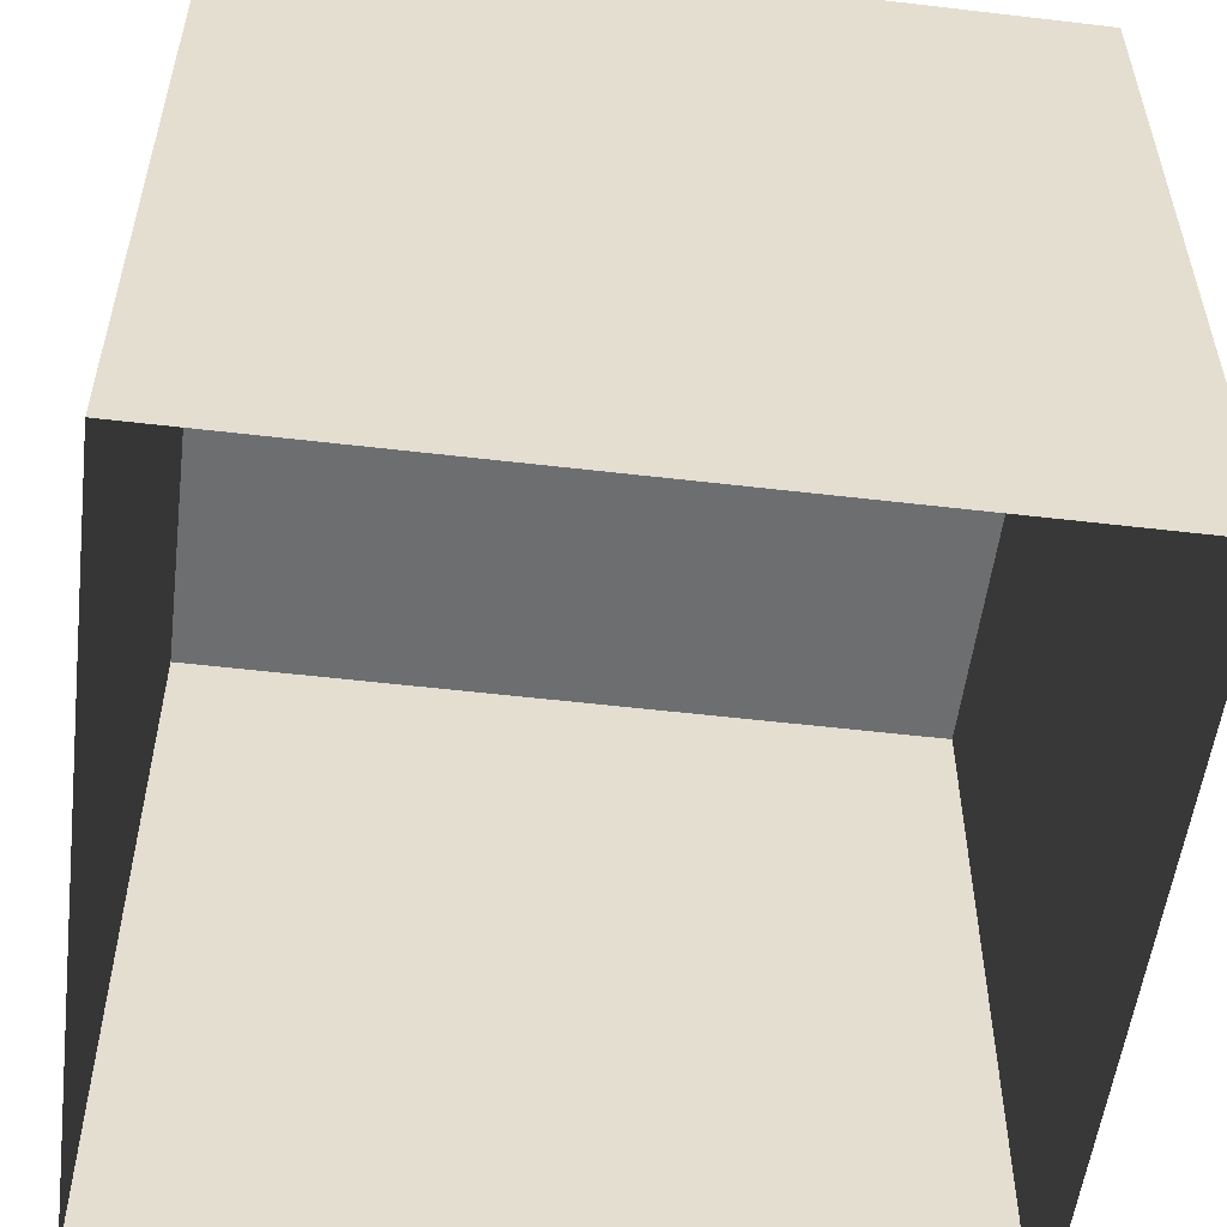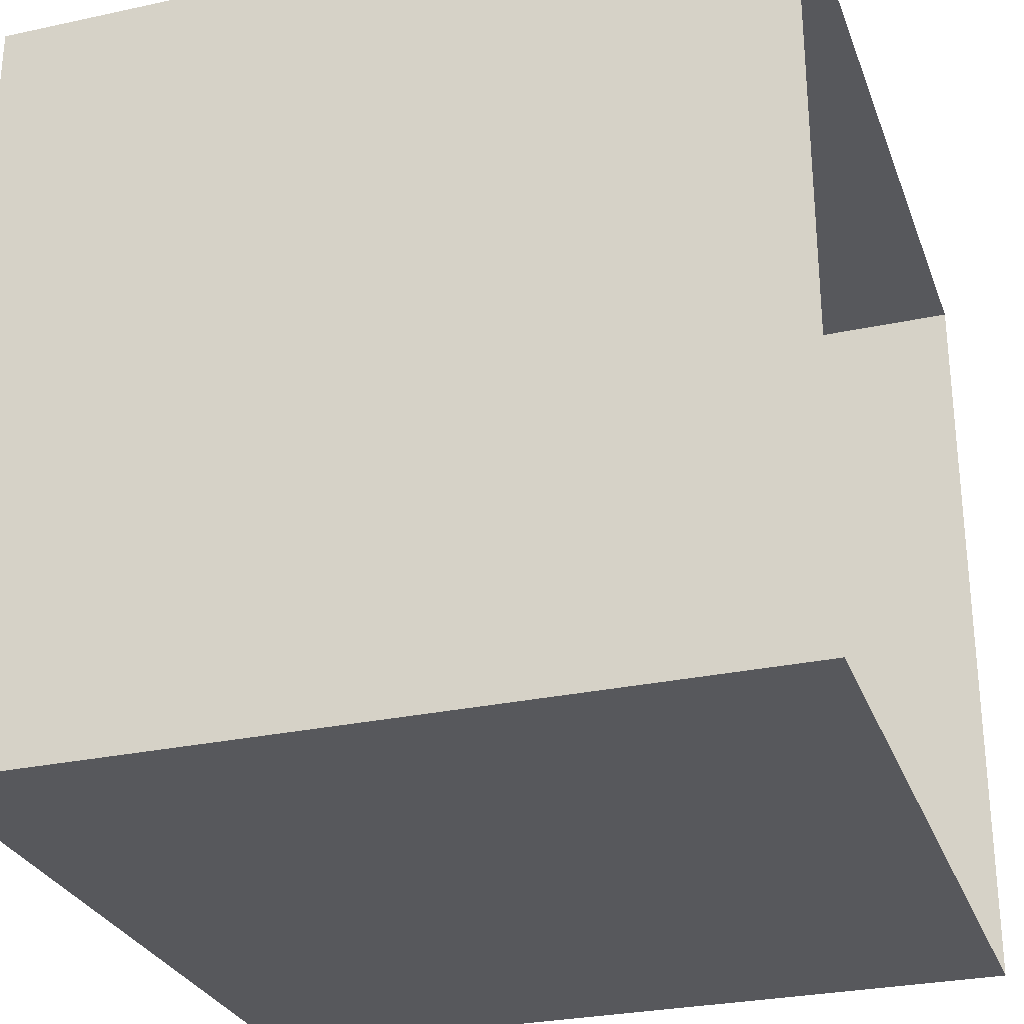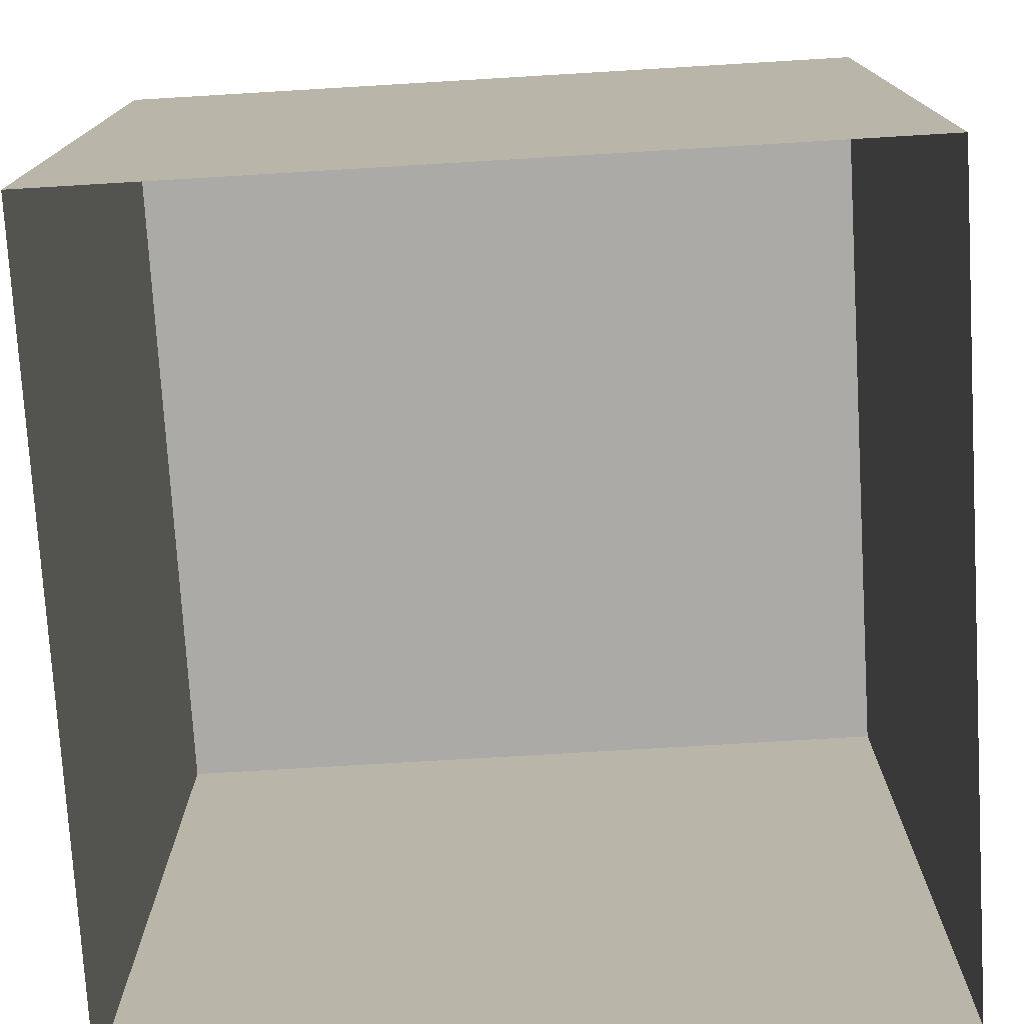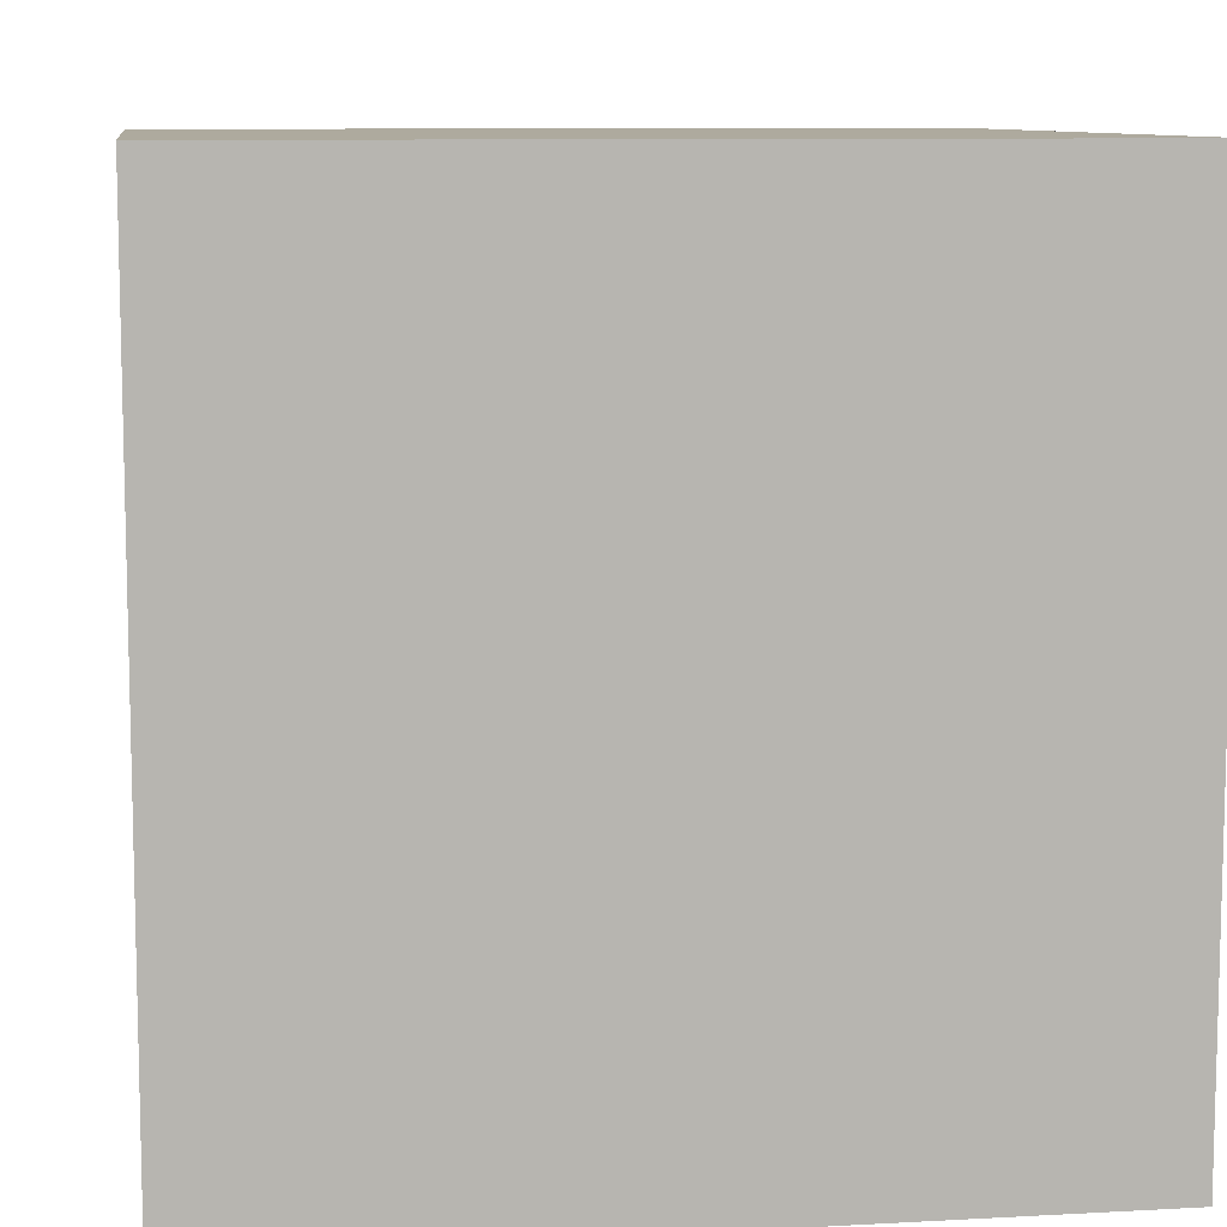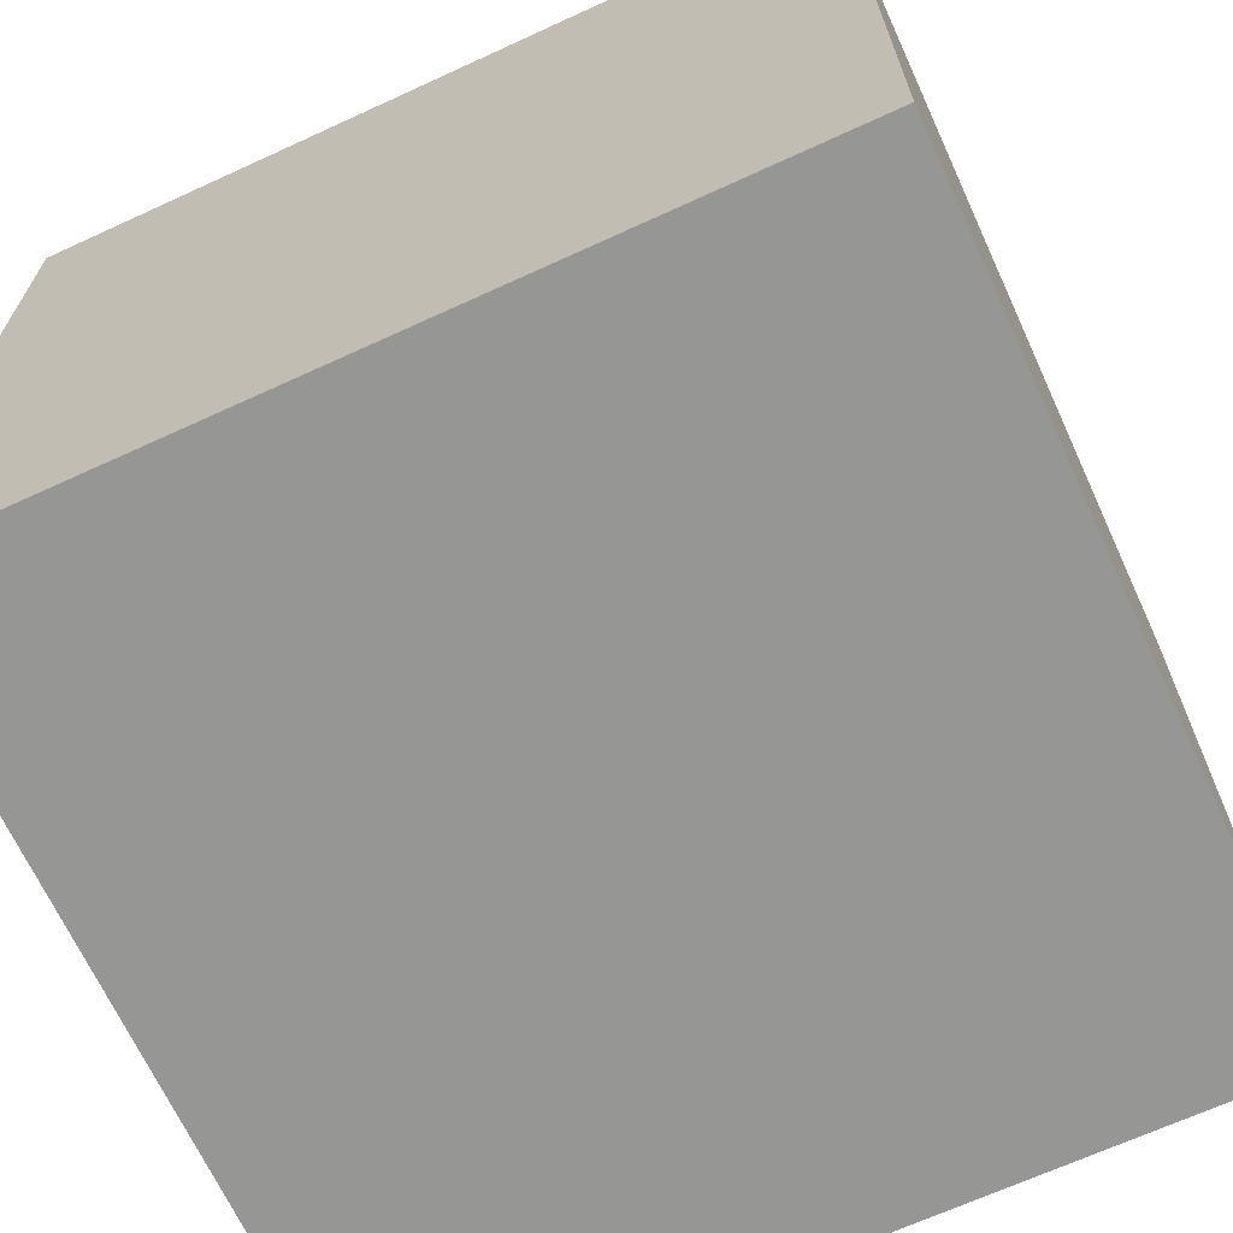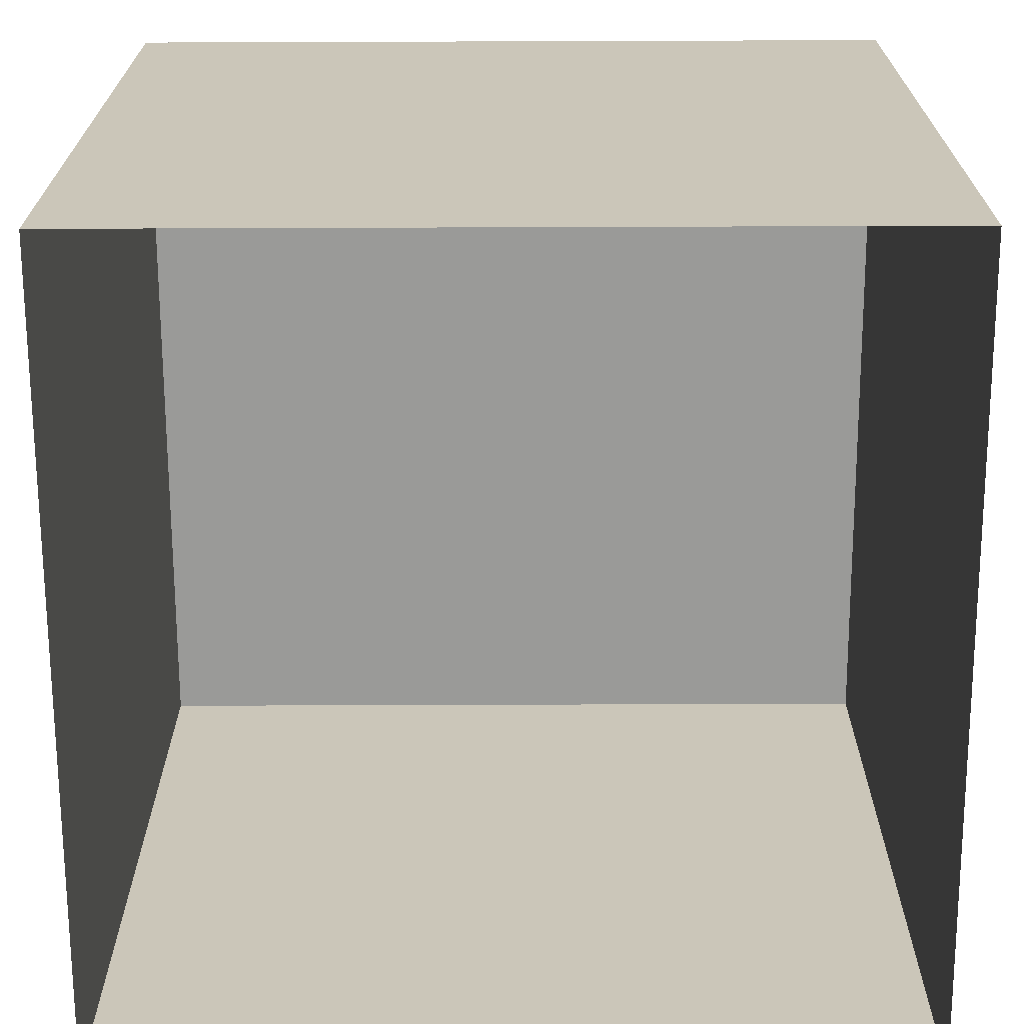
<metadata>
{"format":"obj","ext":"obj","renderer":"f3d","projection":"perspective","resolution":1024,"background":"white","views":[{"elev":-54.3,"azim":-97.1,"up":"+Y"},{"elev":-28.4,"azim":-71.9,"up":"+Z"},{"elev":-75.9,"azim":-176.6,"up":"+Y"},{"elev":9.2,"azim":81.8,"up":"+Z"},{"elev":-67.7,"azim":-155.3,"up":"+Z"},{"elev":-69.2,"azim":90.2,"up":"+Y"}]}
</metadata>
<code>
o wallSet_1_Cube.028
v -1 0 1
v -1 0 -1
v -0.8 0 1
v 1 0 -1
v 0.8 0 -1
v -0.8 0 -1
v -1 0 0.8
v 1 0 0.8
v 1 2 1
v -1 2 1
v -1 1.8 1
v -1 2 -1
v -1 1.8 -1
v 1 1.8 1
v 1 1.8 -1
v -1 1.8 0.8
v -0.8 2 1
v -0.8 2 0.8
v 1 2 -1
v 1 2 -0.8
v -1 2 -0.8
v 0.8 2 -1
v 1 1.8 -0.8
v 1 1.8 0.8
v -0.8 1.8 1
v -0.8 1.8 -1
v -0.8 2 -1
v -1 1.8 -0.8
v -0.8 2 -0.8
v 0.8 2 -0.8
v 0.8 1.8 1
v 0.8 2 0.8
v 0.8 1.8 -1
v -1 2 0.8
v 1 2 0.8
v 0.8 2 1
v -1 0 -0.8
v 1 0 -0.8
v 0.8 0 1
v 1 0 1
f 37 7 16 28
f 5 6 26 33
f 18 32 30 29
f 8 38 23 24
f 3 39 31 25
f 33 22 19 15
f 24 35 9 14
f 28 21 12 13
f 25 17 10 11
f 14 9 36 31
f 25 11 1 3
f 32 35 20 30
f 23 20 35 24
f 11 10 34 16
f 16 34 21 28
f 34 18 29 21
f 15 19 20 23
f 31 36 17 25
f 13 12 27 26
f 17 36 32 18
f 26 27 22 33
f 29 30 22 27
f 15 23 38 4
f 21 29 27 12
f 10 17 18 34
f 20 19 22 30
f 36 9 35 32
f 14 31 39 40
f 28 13 2 37
f 33 15 4 5
f 24 14 40 8
f 13 26 6 2
f 11 16 7 1

</code>
